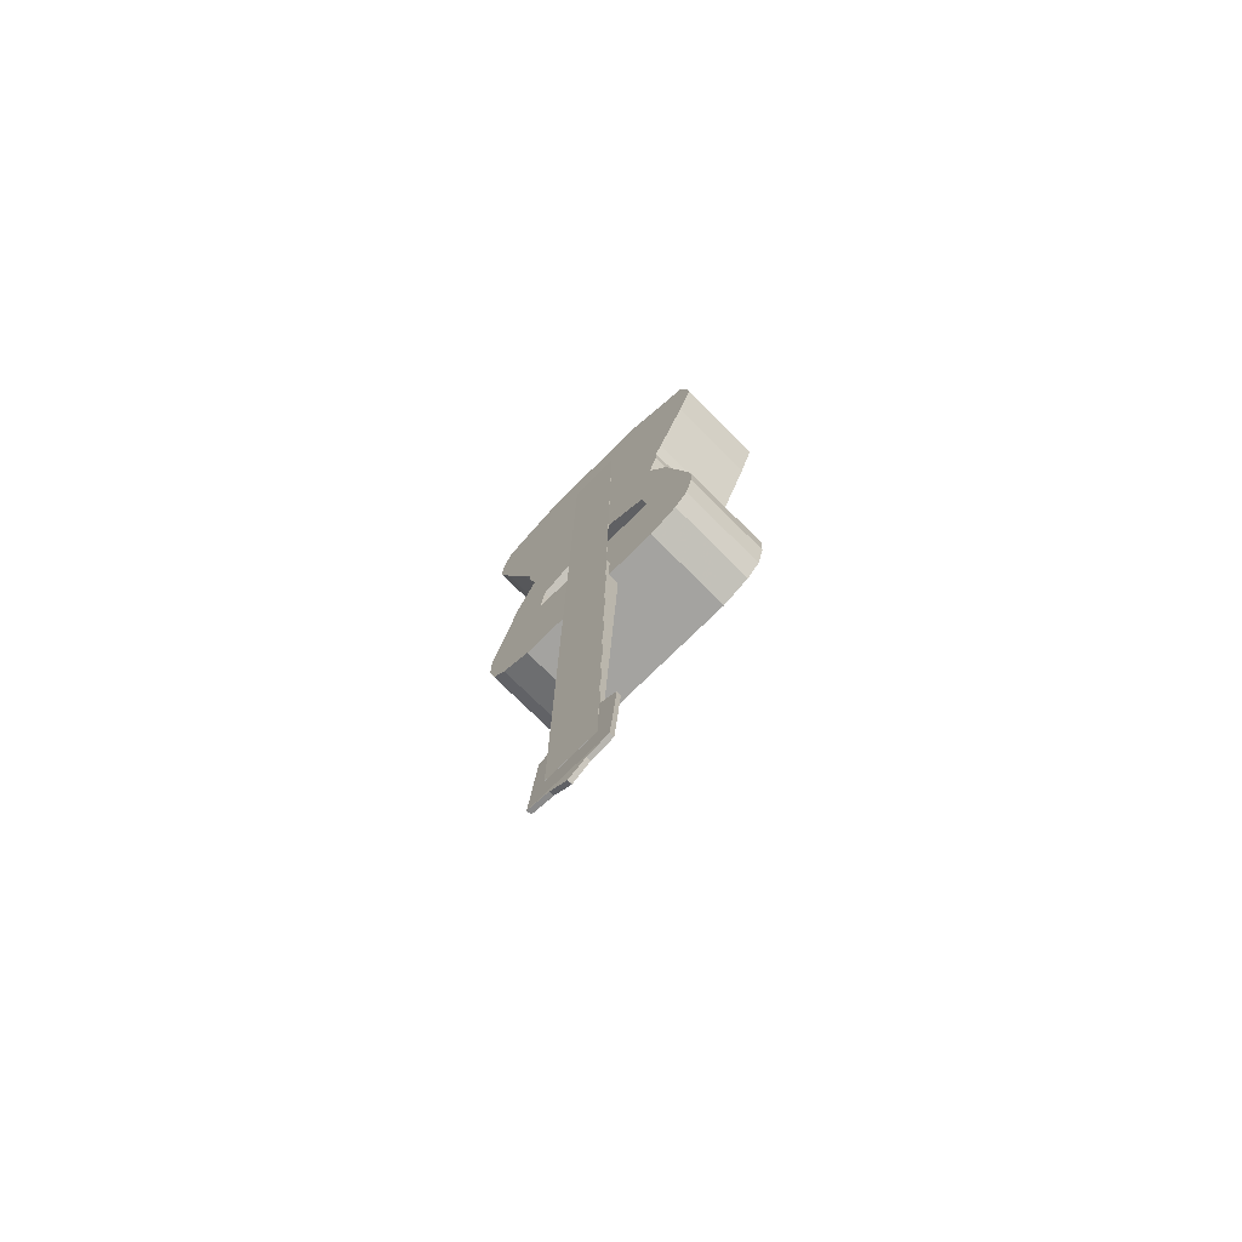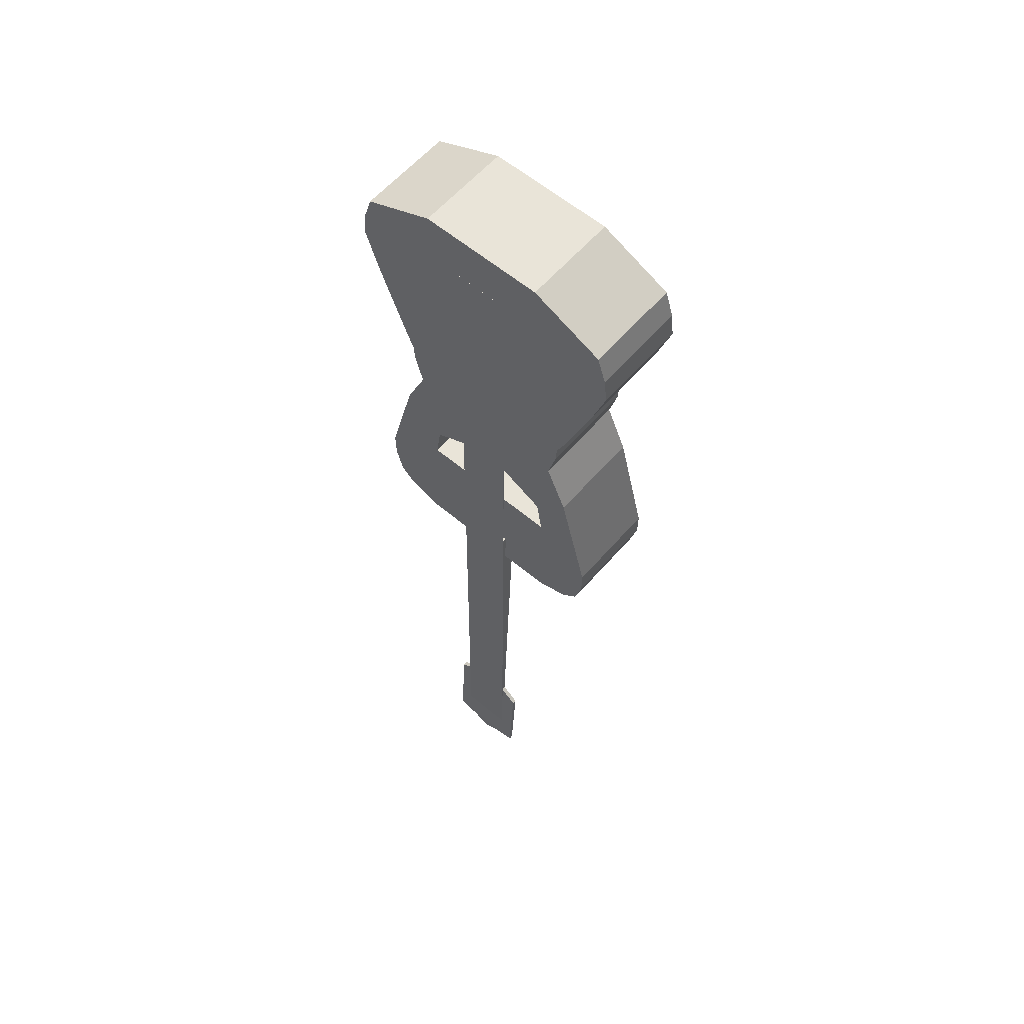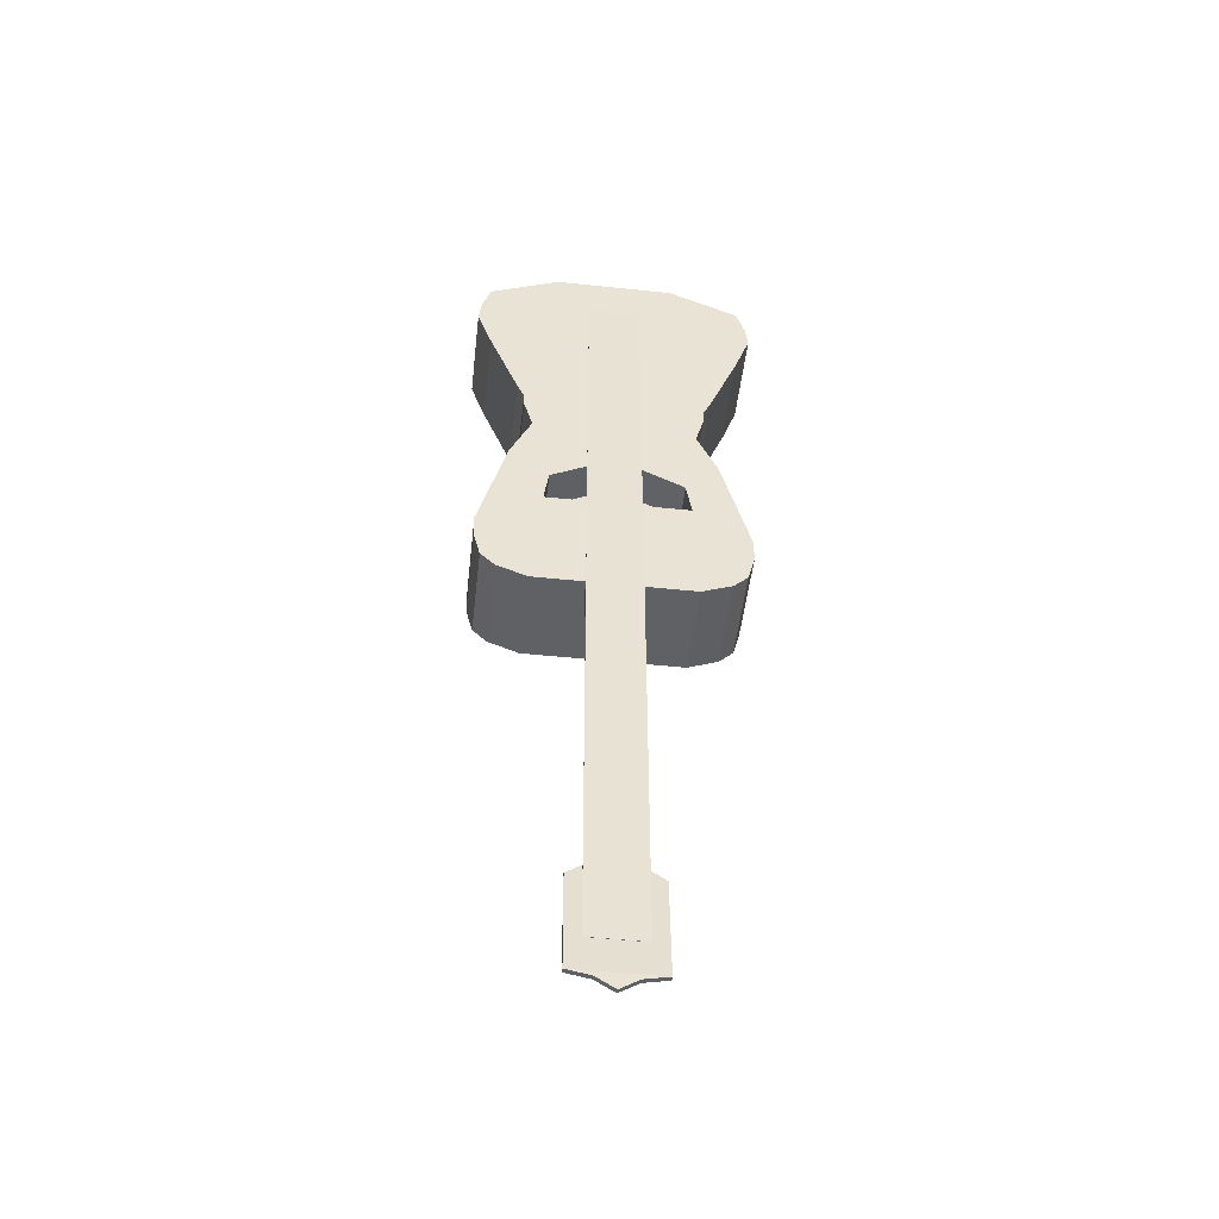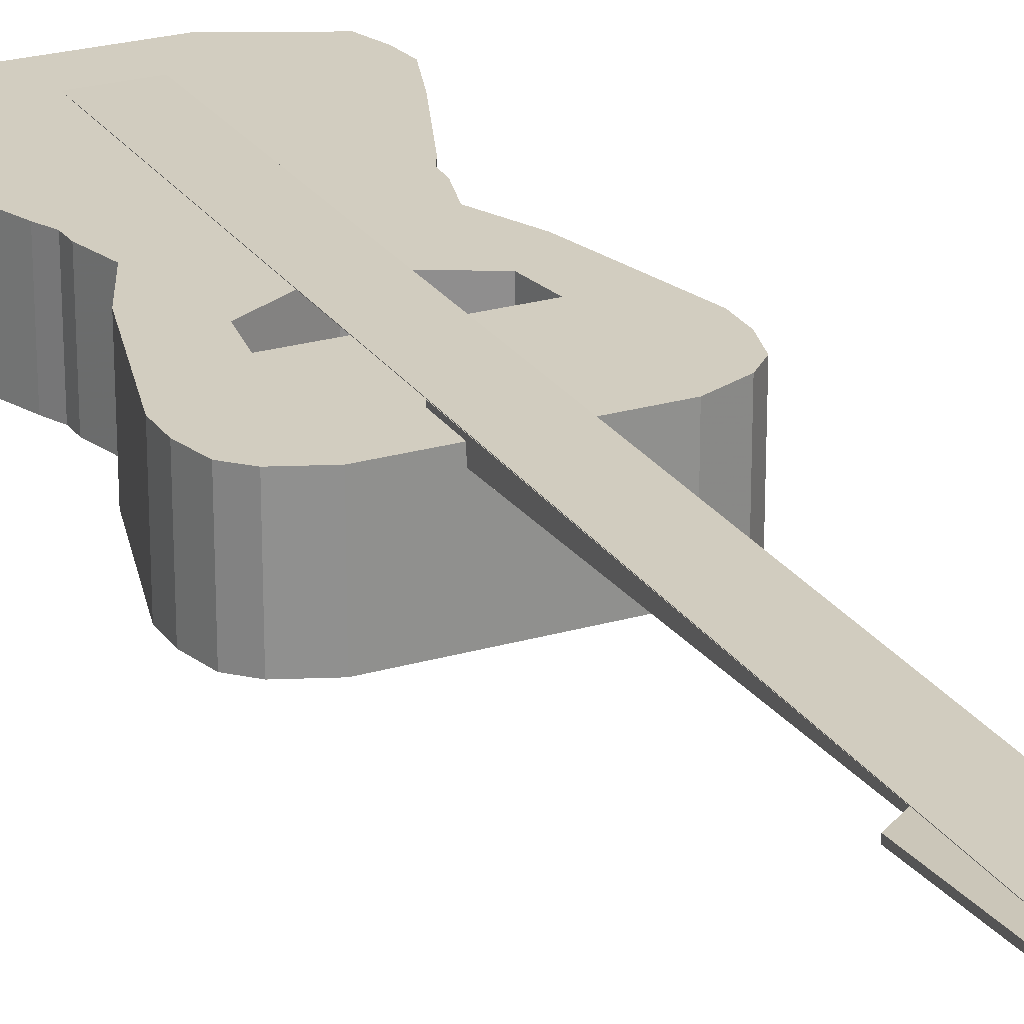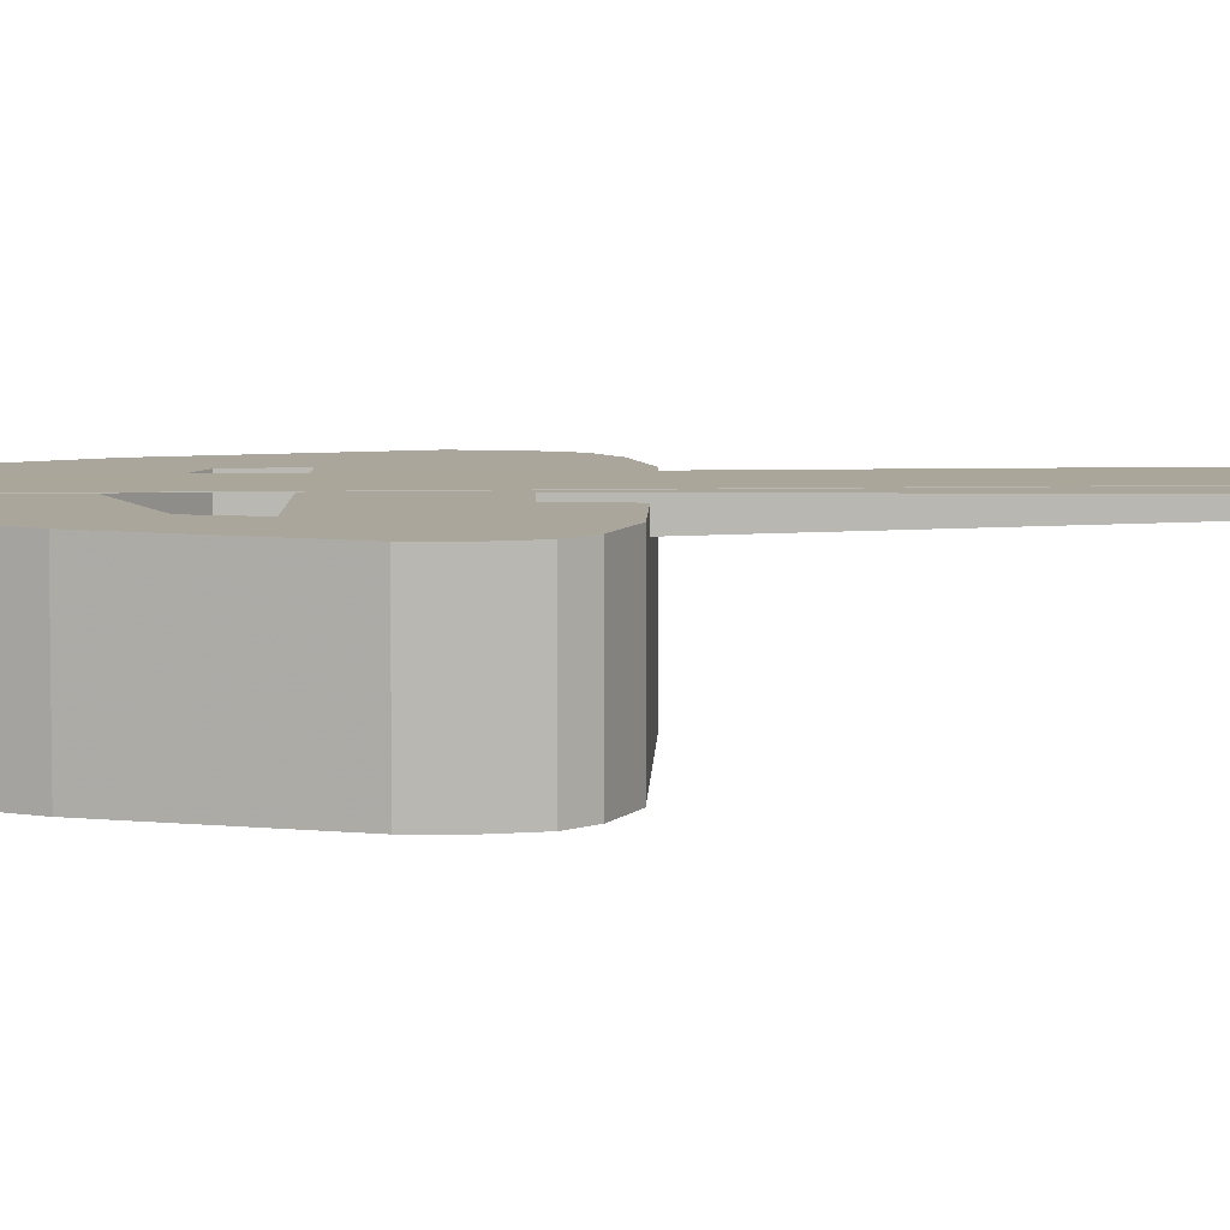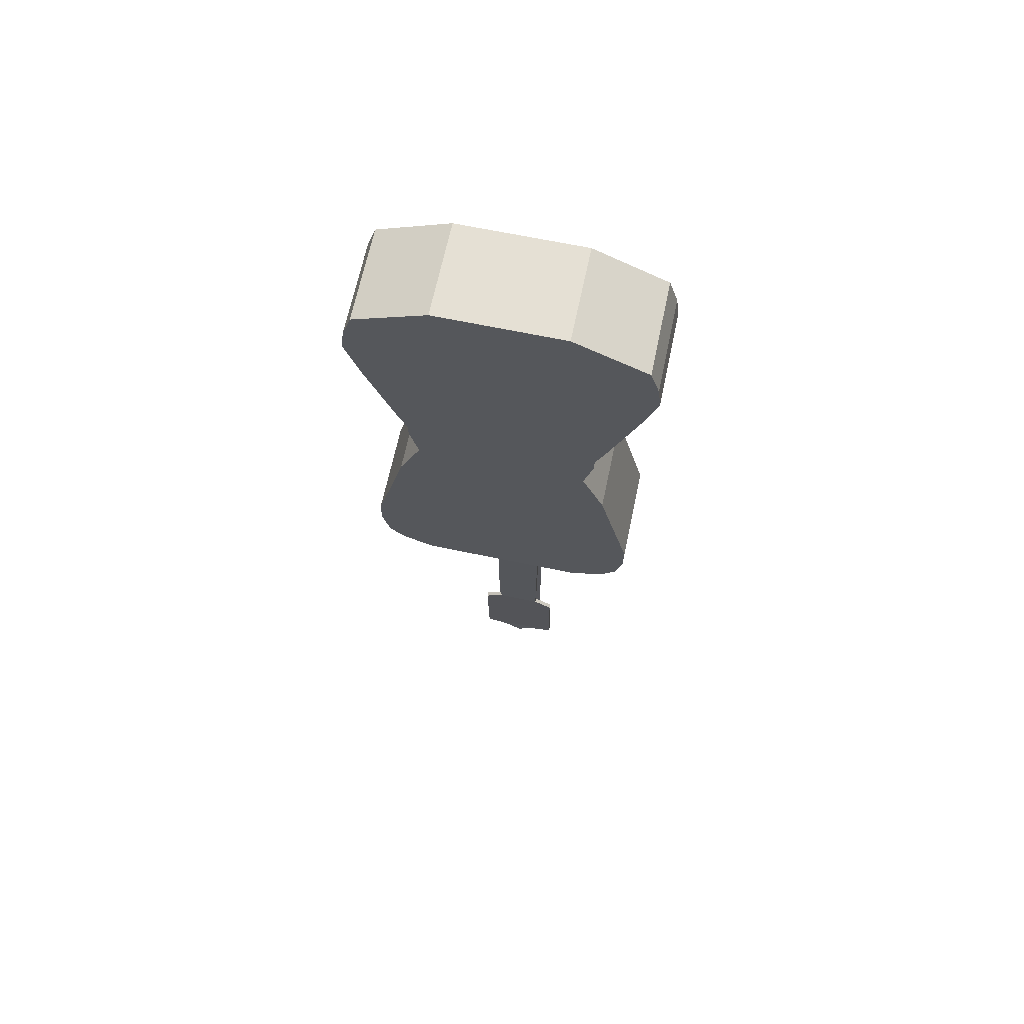
<metadata>
{"format":"obj","ext":"obj","renderer":"f3d","projection":"perspective","resolution":1024,"background":"white","views":[{"elev":-72.9,"azim":-135.1,"up":"+Z"},{"elev":59.9,"azim":-139.3,"up":"+Z"},{"elev":-49.7,"azim":173.4,"up":"+Z"},{"elev":24.7,"azim":154.6,"up":"+Y"},{"elev":7.9,"azim":91.9,"up":"+Y"},{"elev":65.9,"azim":11.9,"up":"+Z"}]}
</metadata>
<code>
o strings_Cube.003
v -0.1713 0.5983 2.603
v -0.1713 0.6572 -3.068
v 0.1713 0.6572 -3.068
v 0.1713 0.5983 2.603
v -0.1713 0.6003 2.603
v -0.1713 0.6592 -3.068
v 0.1713 0.6592 -3.068
v 0.1713 0.6003 2.603
f 5 6 2 1
f 6 7 3 2
f 7 8 4 3
f 8 5 1 4
f 1 2 3 4
f 8 7 6 5
o hand_Cube.002
v -0.1696 0.5199 -0.06308
v -0.143 0.5939 -2.545
v 0.143 0.5939 -2.545
v 0.1696 0.5199 -0.06308
v -0.1696 0.6221 -0.06308
v -0.143 0.6221 -2.545
v 0.143 0.6221 -2.545
v 0.1696 0.6221 -0.06308
v -0.2635 0.6421 -3.285
v 0.2635 0.6421 -3.285
v -0.2635 0.6703 -3.285
v 0.2635 0.6703 -3.285
v 0.2635 0.5997 -2.634
v -0.2635 0.5997 -2.634
v 0.2635 0.6278 -2.634
v -0.2635 0.6278 -2.634
v -0.1158 0.6421 -3.315
v 0.1158 0.6421 -3.315
v -0.1158 0.6703 -3.315
v 0.1158 0.6703 -3.315
v -0.001037 0.6421 -3.387
v 0.001037 0.6421 -3.387
v -0.001037 0.6703 -3.387
v 0.001037 0.6703 -3.387
f 13 14 10 9
f 21 22 17 18
f 15 16 12 11
f 16 13 9 12
f 9 10 11 12
f 16 15 14 13
f 18 17 25 26
f 23 21 18 20
f 24 23 20 19
f 22 24 19 17
f 11 10 22 21
f 15 11 21 23
f 14 15 23 24
f 10 14 24 22
f 26 25 29 30
f 20 18 26 28
f 19 20 28 27
f 17 19 27 25
f 31 32 30 29
f 28 26 30 32
f 27 28 32 31
f 25 27 31 29
o base_Cube.001
v 0.5053 0 -0.3069
v 0.3922 0 2.935
v -0.3922 0 2.935
v -0.5058 0 -0.3069
v 0.5053 0.6 -0.3069
v 0.3922 0.6 2.935
v -0.3922 0.6 2.935
v -0.5058 0.6 -0.3069
v 0.9213 0.6 2.4
v 0.9213 0 2.4
v -0.9213 0.6 2.4
v -0.9213 0 2.4
v 0.5857 0 1.521
v -0.5857 0.6 1.521
v 0.5857 0.6 1.521
v -0.5857 0 1.521
v 0.8441 0 0.1999
v -0.8445 0.6 0.1999
v 0.8441 0.6 0.1999
v -0.8445 0 0.1999
v 0.5244 0.6 1.219
v -0.5248 0 1.219
v 0.5244 0 1.219
v -0.5248 0.6 1.219
v 0.5814 0.6 1.425
v -0.5814 0 1.425
v 0.5814 0 1.425
v -0.5814 0.6 1.425
v 0.6323 0.6 1.622
v -0.6323 0 1.622
v 0.6323 0 1.622
v -0.6323 0.6 1.622
v 0.8413 0 0.03676
v -0.8417 0.6 0.03676
v 0.8413 0.6 0.03676
v -0.8417 0 0.03676
v 0.7965 0 -0.1351
v -0.7969 0.6 -0.1351
v 0.7965 0.6 -0.1351
v -0.7969 0 -0.1351
v 0.9027 0.6 2.559
v -0.9027 0 2.559
v 0.9027 0 2.559
v -0.9027 0.6 2.559
v 0.8482 0.6 2.727
v -0.8482 0 2.727
v 0.8482 0 2.727
v -0.8482 0.6 2.727
v 0.8253 0.6 2.117
v -0.8253 0 2.117
v 0.8253 0 2.117
v -0.8253 0.6 2.117
v 0.7031 0 -0.2273
v -0.7035 0.6 -0.2273
v 0.7031 0.6 -0.2273
v -0.7035 0 -0.2273
v 0.6592 0 0.9156
v -0.6597 0.6 0.9156
v 0.6592 0.6 0.9156
v -0.6597 0 0.9156
v 0.7758 0 0.4642
v -0.7762 0.6 0.4642
v 0.7758 0.6 0.4642
v -0.7762 0 0.4642
v 0.1864 0.6 2.935
v 0.1864 0 2.935
v 0.24 0.6 -0.3069
v 0.24 0 -0.3069
v 0.4422 0 2.4
v 0.4422 0.6 2.4
v 0.2645 0 1.521
v 0.2645 0.6 1.521
v 0.4753 0 0.1999
v 0.4753 0.6 0.1999
v 0.3271 0 1.219
v 0.3271 0.6 1.219
v 0.2763 0 1.425
v 0.2763 0.6 1.425
v 0.2532 0 1.622
v 0.2532 0.6 1.622
v 0.4737 0 0.03676
v 0.4737 0.6 0.03676
v 0.4485 0 -0.1351
v 0.4485 0.6 -0.1351
v 0.4332 0 2.559
v 0.4332 0.6 2.559
v 0.4071 0 2.727
v 0.4071 0.6 2.727
v 0.3961 0 2.117
v 0.3961 0.6 2.117
v 0.3959 0 -0.2273
v 0.3959 0.6 -0.2273
v 0.3712 0 0.9156
v 0.3712 0.6 0.9156
v 0.4368 0 0.4642
v 0.4368 0.6 0.4642
v -0.2048 0.6 2.935
v -0.2642 0 -0.3069
v -0.4858 0 2.4
v -0.2907 0 1.521
v -0.5222 0 0.1999
v -0.3594 0 1.219
v -0.3036 0 1.425
v -0.2782 0 1.622
v -0.5205 0 0.03676
v -0.4928 0 -0.1351
v -0.476 0 2.559
v -0.4473 0 2.727
v -0.4352 0 2.117
v -0.435 0 -0.2273
v -0.4079 0 0.9156
v -0.48 0 0.4642
v -0.2048 0 2.935
v -0.2642 0.6 -0.3069
v -0.4858 0.6 2.4
v -0.2907 0.6 1.521
v -0.5222 0.6 0.1999
v -0.3594 0.6 1.219
v -0.3036 0.6 1.425
v -0.2782 0.6 1.622
v -0.5205 0.6 0.03676
v -0.4928 0.6 -0.1351
v -0.476 0.6 2.559
v -0.4473 0.6 2.727
v -0.4352 0.6 2.117
v -0.435 0.6 -0.2273
v -0.4079 0.6 0.9156
v -0.48 0.6 0.4642
v 0.3712 0.6 0.9156
v 0.4368 0.6 0.4642
v -0.4079 0.6 0.9156
v -0.48 0.6 0.4642
v 0.3712 0.3599 0.9156
v 0.4368 0.3599 0.4642
v -0.4079 0.3599 0.9156
v -0.48 0.3599 0.4642
v 0.7175 0.6 0.6899
v -0.7179 0 0.6899
v 0.7175 0 0.6899
v -0.7179 0.6 0.6899
v 0.404 0 0.6899
v 0.404 0.6 0.6899
v -0.4439 0 0.6899
v -0.4439 0.6 0.6899
v 0.404 0.6 0.6899
v -0.4439 0.6 0.6899
v 0.404 0.3599 0.6899
v -0.4439 0.3599 0.6899
v -0.01516 0.6 0.9175
v -0.01516 0.3599 0.9175
v -0.01434 0.6 0.9175
v -0.01434 0.3599 0.9175
v -0.01122 0.6 0.9173
v -0.01122 0.3599 0.9173
v -0.009171 0.6 0.9166
v -0.009171 0.3599 0.9166
f 77 38 34 79
f 129 39 35 145
f 86 40 36 88
f 99 37 33 100
f 140 145 35 78
f 120 97 38 77
f 81 41 42 83
f 76 43 44 74
f 141 131 44 82
f 122 102 41 81
f 64 46 48 62
f 57 47 45 59
f 135 132 48 58
f 110 104 47 57
f 94 50 52 96
f 67 51 49 65
f 137 133 52 68
f 114 106 51 67
f 91 53 55 89
f 143 134 54 92
f 126 108 53 91
f 60 56 54 58
f 53 57 59 55
f 134 135 58 54
f 108 110 57 53
f 46 60 58 48
f 47 61 63 45
f 132 136 62 48
f 104 112 61 47
f 84 64 62 82
f 50 66 68 52
f 71 67 65 69
f 138 137 68 72
f 116 114 67 71
f 66 70 72 68
f 87 71 69 85
f 142 138 72 88
f 124 116 71 87
f 41 73 75 42
f 131 139 74 44
f 102 118 73 41
f 80 76 74 78
f 73 77 79 75
f 139 140 78 74
f 118 120 77 73
f 39 80 78 35
f 61 81 83 63
f 136 141 82 62
f 112 122 81 61
f 43 84 82 44
f 70 86 88 72
f 37 87 85 33
f 130 142 88 36
f 99 124 87 37
f 56 90 92 54
f 169 91 89 171
f 175 143 92 170
f 174 126 91 169
f 172 94 96 170
f 51 95 93 49
f 133 144 96 52
f 106 128 95 51
f 38 97 98 34
f 146 99 100 130
f 79 34 98 119
f 156 129 97 120
f 83 42 101 121
f 157 147 102 122
f 59 45 103 109
f 151 148 104 110
f 65 49 105 113
f 153 149 106 114
f 89 55 107 125
f 159 150 108 126
f 55 59 109 107
f 150 151 110 108
f 45 63 111 103
f 148 152 112 104
f 69 65 113 115
f 154 153 114 116
f 85 69 115 123
f 158 154 116 124
f 42 75 117 101
f 147 155 118 102
f 75 79 119 117
f 155 156 120 118
f 63 83 121 111
f 152 157 122 112
f 33 85 123 100
f 146 158 124 99
f 171 89 125 173
f 176 159 163 178
f 49 93 127 105
f 149 160 128 106
f 97 129 145 98
f 119 98 145 140
f 121 101 131 141
f 109 103 132 135
f 113 105 133 137
f 125 107 134 143
f 107 109 135 134
f 103 111 136 132
f 115 113 137 138
f 123 115 138 142
f 101 117 139 131
f 117 119 140 139
f 111 121 141 136
f 100 123 142 130
f 173 125 143 175
f 105 127 144 133
f 40 146 130 36
f 80 39 129 156
f 84 43 147 157
f 60 46 148 151
f 66 50 149 153
f 90 56 150 159
f 56 60 151 150
f 46 64 152 148
f 70 66 153 154
f 86 70 154 158
f 43 76 155 147
f 76 80 156 155
f 64 84 157 152
f 40 86 158 146
f 172 90 159 176
f 50 94 160 149
f 180 178 187 188
f 174 128 162 177
f 128 160 164 162
f 159 126 161 163
f 180 167 165 179
f 177 162 166 179
f 162 164 168 166
f 163 161 165 167
f 95 169 171 93
f 144 175 170 96
f 128 174 169 95
f 90 172 170 92
f 93 171 173 127
f 160 176 178 164
f 127 173 175 144
f 94 172 176 160
f 164 178 180 168
f 126 174 177 161
f 168 180 179 166
f 177 179 184 183
f 181 183 184 182
f 179 165 182 184
f 161 177 183 181
f 165 161 181 182
f 187 185 186 188
f 167 180 188 186
f 178 163 185 187
f 163 167 186 185

</code>
